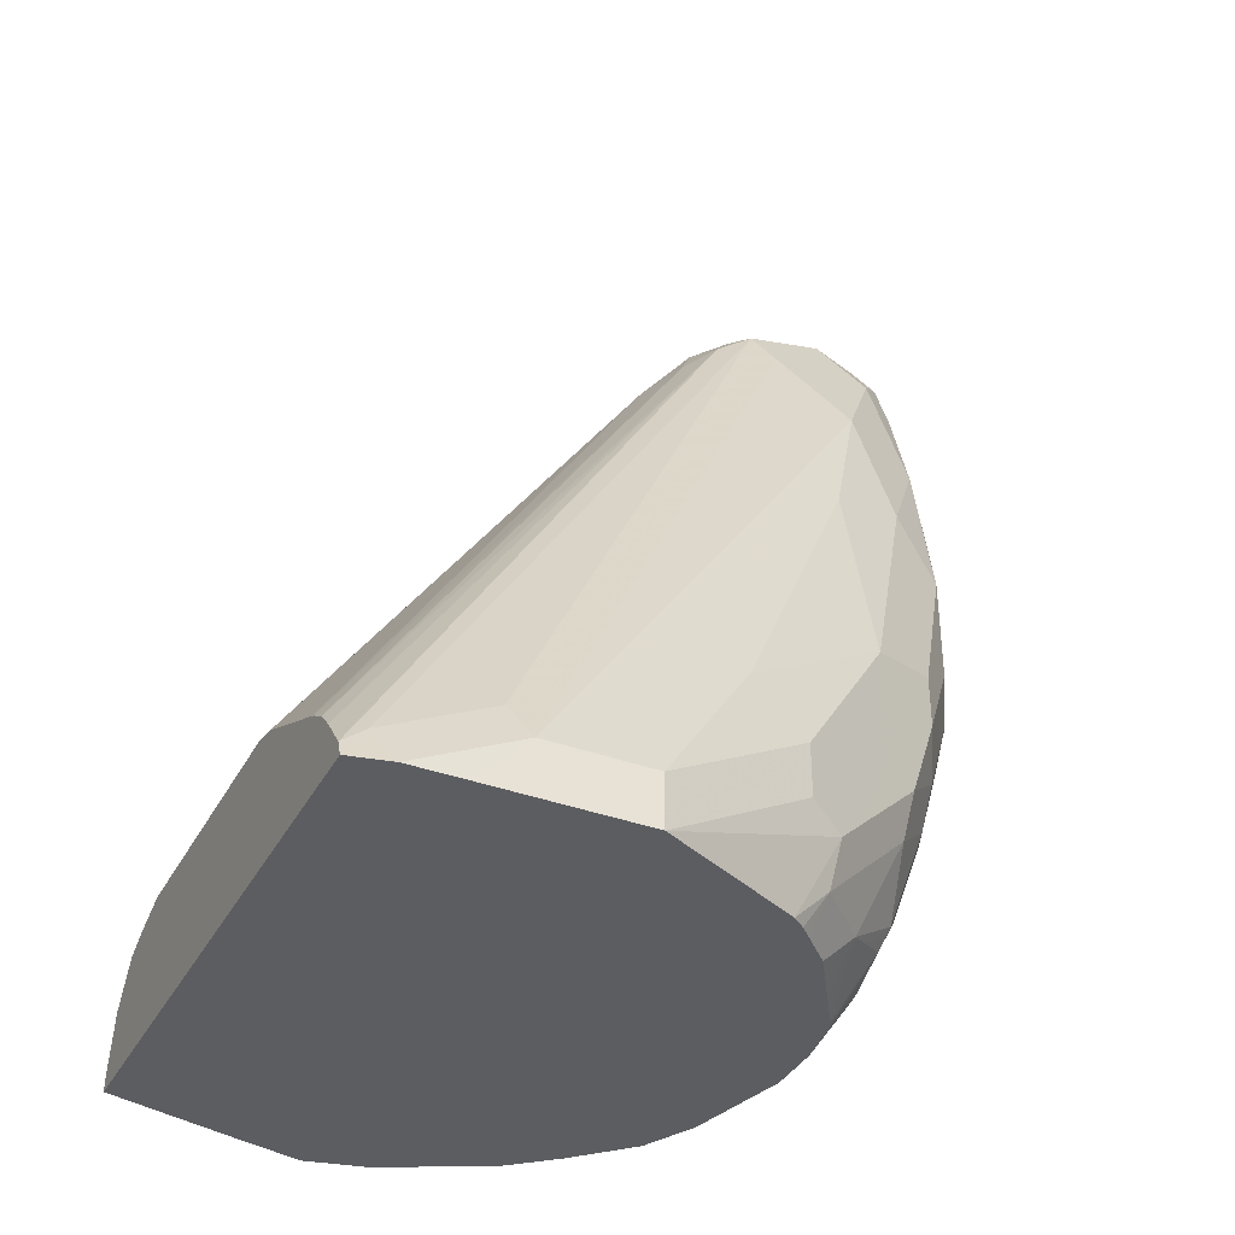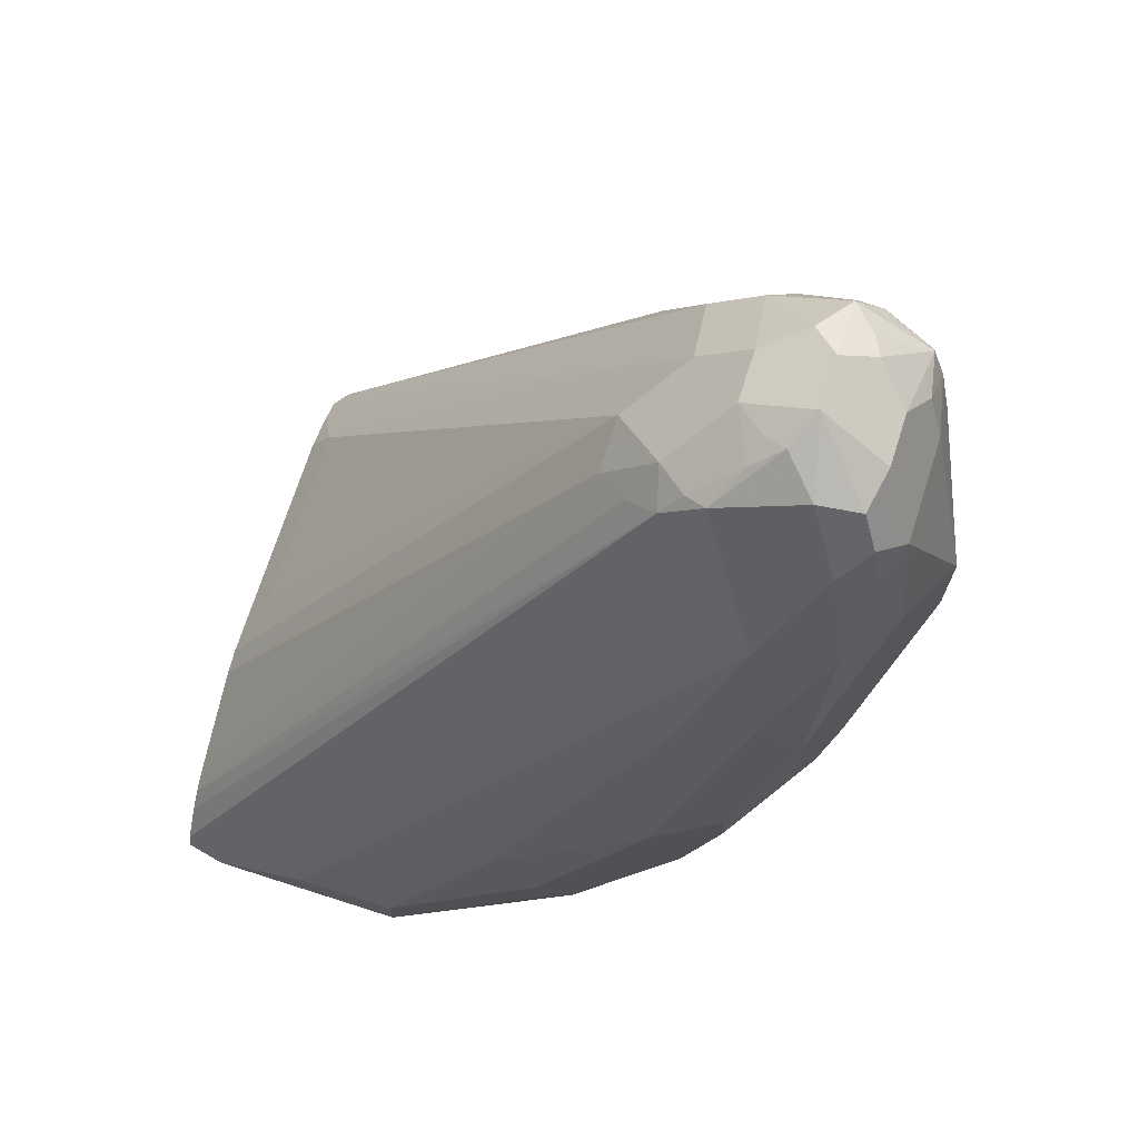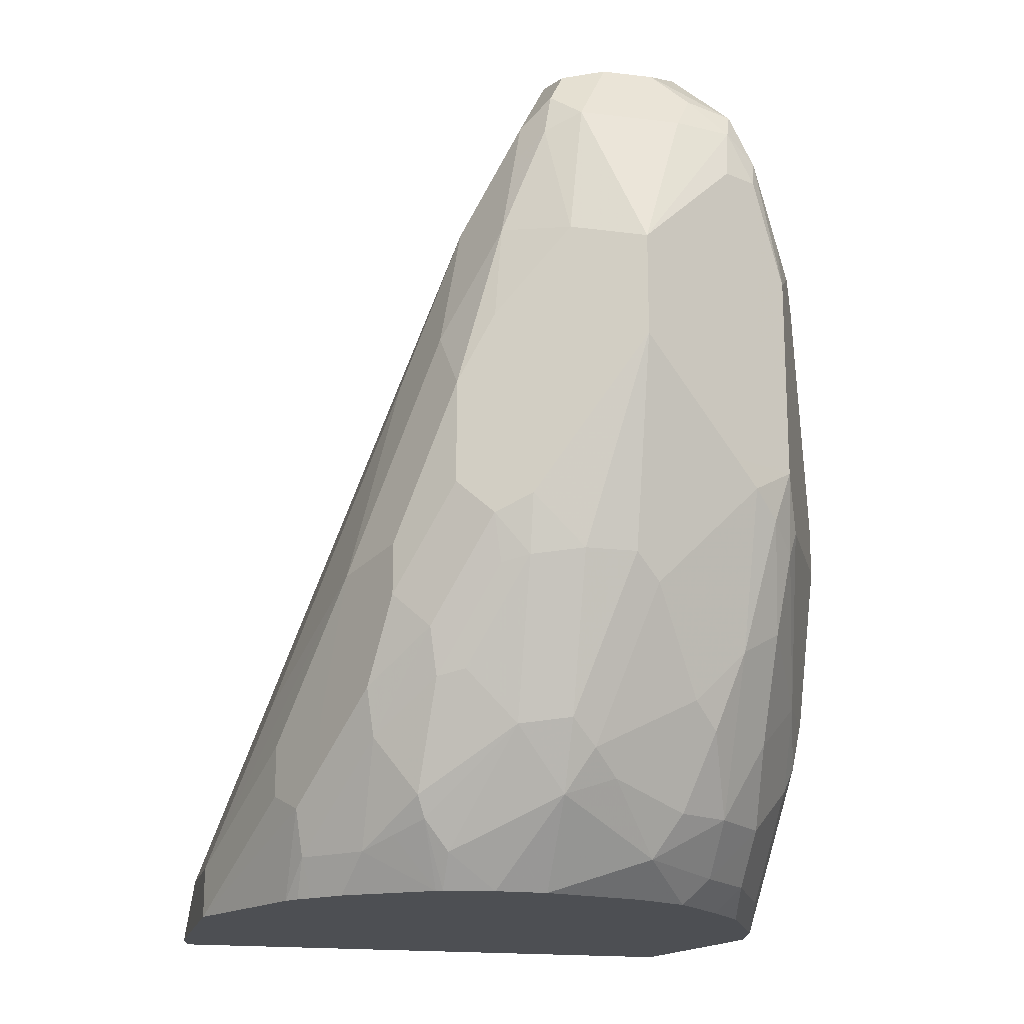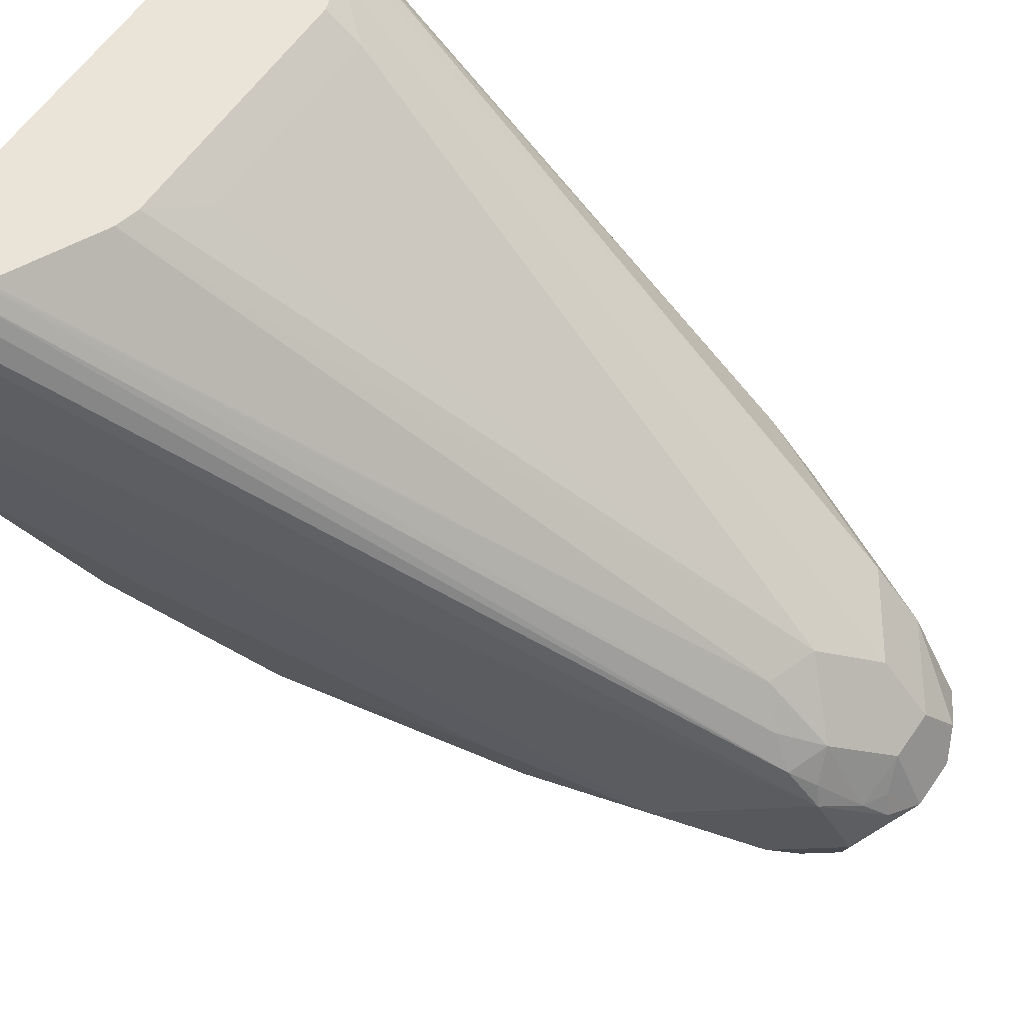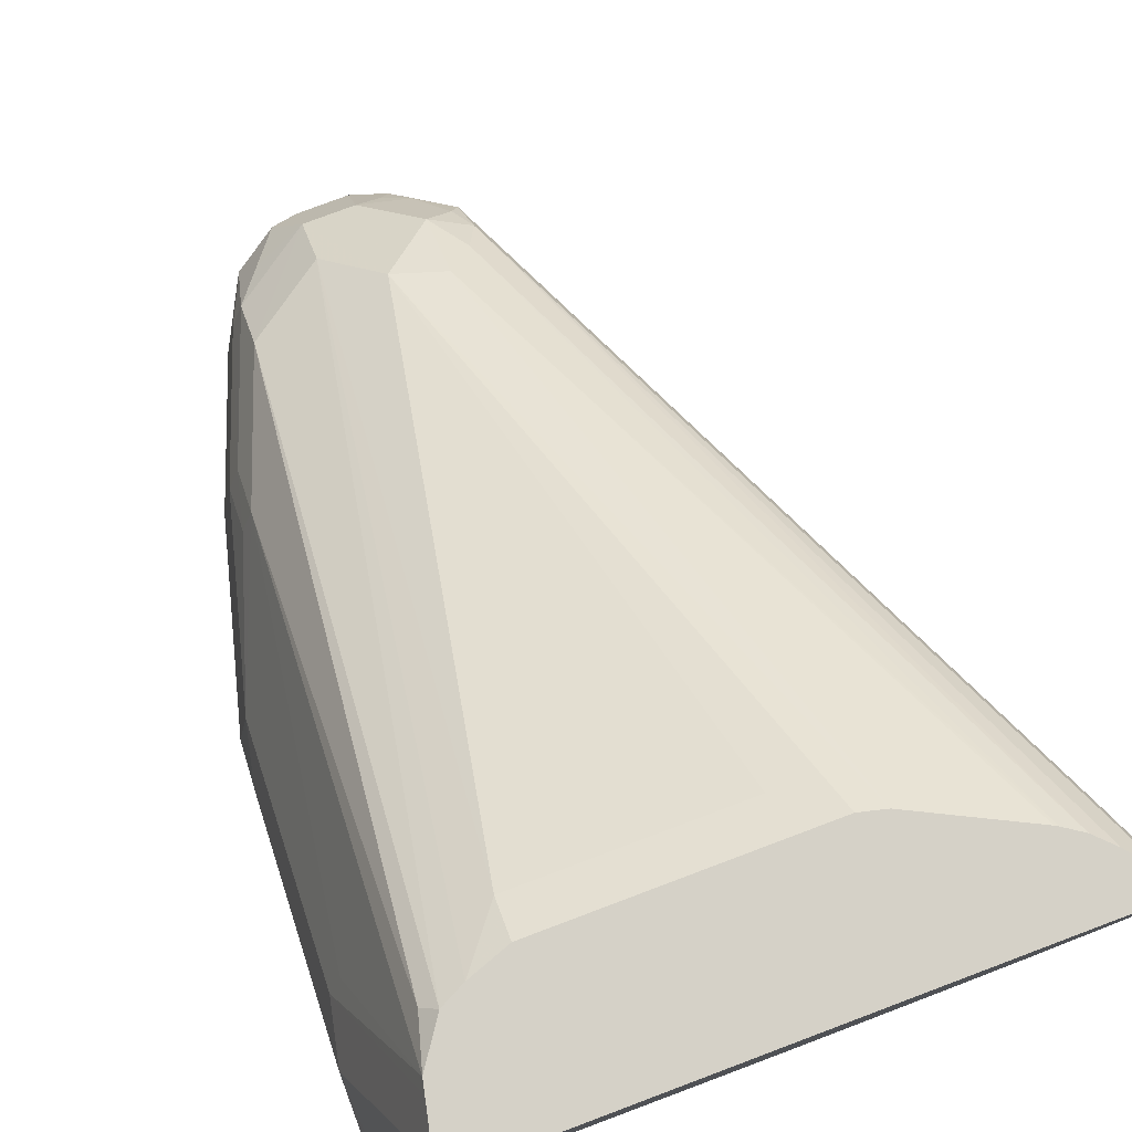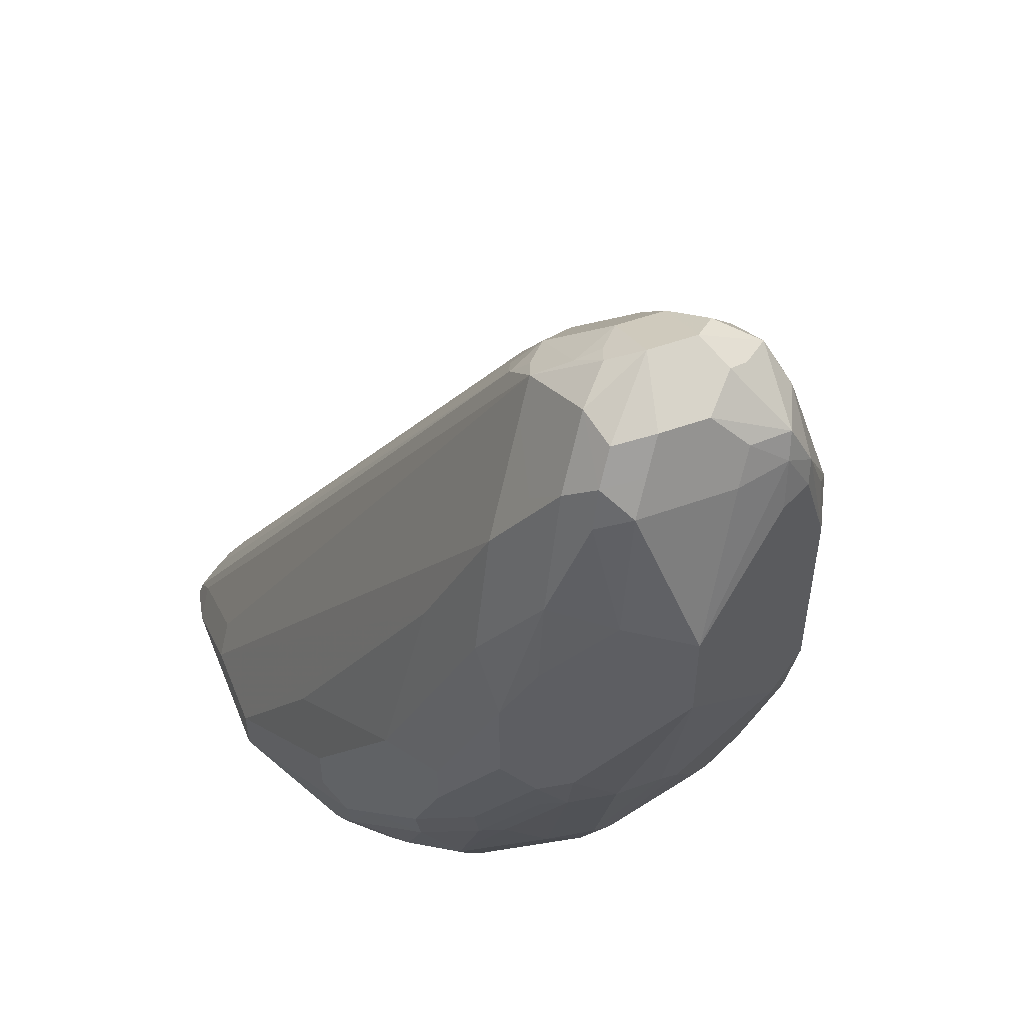
<metadata>
{"format":"obj","ext":"obj","renderer":"f3d","projection":"perspective","resolution":1024,"background":"white","views":[{"elev":-37.0,"azim":64.6,"up":"+Y"},{"elev":71.0,"azim":107.7,"up":"+Y"},{"elev":-17.6,"azim":166.5,"up":"+Y"},{"elev":60.9,"azim":124.8,"up":"+Z"},{"elev":78.7,"azim":-20.6,"up":"+Z"},{"elev":50.9,"azim":158.4,"up":"+Y"}]}
</metadata>
<code>
v -0.2621 -0.5394 -0.4814
v -0.09522 -0.5394 -0.4814
v -0.2621 -0.5361 -0.4814
v -0.2749 -0.537 -0.5267
v -0.2737 -0.5394 -0.5243
v -0.09259 -0.5394 -0.4933
v -0.09764 -0.5293 -0.4882
v -0.09694 -0.535 -0.4814
v -0.2591 -0.5226 -0.4814
v -0.2775 -0.5087 -0.5396
v -0.2775 -0.5394 -0.5396
v -0.2773 -0.5394 -0.5388
v -0.09255 -0.5394 -0.4935
v -0.0925 -0.5242 -0.5242
v -0.09764 -0.5139 -0.519
v -0.1747 -0.2981 -0.6269
v -0.1734 -0.3083 -0.6147
v -0.1045 -0.5259 -0.4814
v -0.2582 -0.5187 -0.4814
v -0.2736 -0.4914 -0.5396
v -0.2736 -0.4143 -0.6012
v -0.2775 -0.4317 -0.6012
v -0.2775 -0.5394 -0.5398
v -0.0925 -0.5394 -0.5089
v -0.0925 -0.5242 -0.555
v -0.1387 -0.3854 -0.6321
v -0.1542 -0.3392 -0.6475
v -0.1696 -0.3083 -0.6321
v -0.1799 -0.2878 -0.6526
v -0.1901 -0.2827 -0.6423
v -0.185 -0.2891 -0.634
v -0.1773 -0.3006 -0.6205
v -0.185 -0.3032 -0.6115
v -0.1773 -0.3161 -0.6051
v -0.1097 -0.5207 -0.4814
v -0.2501 -0.507 -0.4814
v -0.2544 -0.5049 -0.4856
v -0.2544 -0.3662 -0.5935
v -0.2698 -0.4895 -0.5319
v -0.2582 -0.3681 -0.6012
v -0.2582 -0.3527 -0.6166
v -0.2775 -0.4162 -0.6166
v -0.2736 -0.5242 -0.5724
v -0.2736 -0.5394 -0.5571
v -0.2775 -0.4933 -0.5858
v -0.0925 -0.5394 -0.555
v -0.1079 -0.4933 -0.6012
v -0.1233 -0.4471 -0.6321
v -0.1079 -0.4779 -0.5858
v -0.1413 -0.388 -0.6449
v -0.1465 -0.3777 -0.6552
v -0.167 -0.3212 -0.6655
v -0.1696 -0.3083 -0.6629
v -0.1644 -0.3186 -0.6526
v -0.1824 -0.2904 -0.6655
v -0.2004 -0.2775 -0.6475
v -0.1773 -0.3006 -0.6706
v -0.1927 -0.2852 -0.6359
v -0.2004 -0.2878 -0.6269
v -0.2004 -0.3186 -0.5961
v -0.185 -0.3237 -0.5954
v -0.1149 -0.5172 -0.4814
v -0.2467 -0.5052 -0.4814
v -0.2158 -0.3032 -0.6115
v -0.2389 -0.3199 -0.6089
v -0.2544 -0.3507 -0.6089
v -0.2621 -0.3546 -0.6321
v -0.2428 -0.3064 -0.6321
v -0.2467 -0.3083 -0.6475
v -0.2724 -0.4162 -0.6269
v -0.2775 -0.4317 -0.6166
v -0.2621 -0.3546 -0.6475
v -0.2518 -0.3546 -0.668
v -0.2736 -0.4933 -0.6032
v -0.2698 -0.501 -0.6051
v -0.2698 -0.5318 -0.5743
v -0.2544 -0.5318 -0.6051
v -0.2582 -0.5394 -0.5879
v -0.2775 -0.4779 -0.6012
v -0.1127 -0.5394 -0.5976
v -0.1131 -0.5139 -0.6115
v -0.1079 -0.5087 -0.6012
v -0.1182 -0.4882 -0.6218
v -0.1336 -0.4419 -0.6526
v -0.1387 -0.4008 -0.6475
v -0.1233 -0.4779 -0.6321
v -0.1619 -0.3469 -0.6706
v -0.1644 -0.334 -0.668
v -0.149 -0.3957 -0.668
v -0.1747 -0.3135 -0.6732
v -0.1901 -0.2981 -0.6732
v -0.1953 -0.2878 -0.668
v -0.2158 -0.2775 -0.6475
v -0.185 -0.3083 -0.6783
v -0.2158 -0.2878 -0.6269
v -0.2312 -0.4882 -0.4882
v -0.1696 -0.4882 -0.4882
v -0.1542 -0.4993 -0.4814
v -0.1468 -0.5011 -0.4814
v -0.1159 -0.5165 -0.4814
v -0.2432 -0.5035 -0.4814
v -0.2389 -0.3045 -0.6244
v -0.2364 -0.2878 -0.6475
v -0.2428 -0.3006 -0.6552
v -0.2724 -0.4317 -0.6269
v -0.2582 -0.3469 -0.6552
v -0.2524 -0.3392 -0.6629
v -0.2428 -0.3161 -0.6706
v -0.2415 -0.3237 -0.6732
v -0.2518 -0.4162 -0.668
v -0.2724 -0.4779 -0.6115
v -0.2672 -0.4779 -0.6218
v -0.2544 -0.5164 -0.6205
v -0.2389 -0.5318 -0.6205
v -0.2314 -0.5394 -0.6167
v -0.2468 -0.5394 -0.6013
v -0.1157 -0.5394 -0.6014
v -0.1156 -0.528 -0.6089
v -0.1182 -0.5036 -0.6218
v -0.1336 -0.4573 -0.6526
v -0.1593 -0.3752 -0.6732
v -0.1799 -0.3495 -0.6835
v -0.149 -0.4265 -0.668
v -0.221 -0.2981 -0.6732
v -0.2107 -0.2878 -0.668
v -0.221 -0.2827 -0.6578
v -0.2274 -0.2852 -0.6552
v -0.2235 -0.2814 -0.6398
v -0.2158 -0.3083 -0.6783
v -0.2004 -0.3546 -0.6937
v -0.2312 -0.2929 -0.6321
v -0.2312 -0.4993 -0.4814
v -0.2351 -0.3006 -0.6706
v -0.2569 -0.4317 -0.6578
v -0.2332 -0.3083 -0.6745
v -0.2312 -0.3237 -0.6783
v -0.2415 -0.4162 -0.6732
v -0.2389 -0.4239 -0.6745
v -0.2467 -0.4317 -0.6687
v -0.2544 -0.4393 -0.6591
v -0.2518 -0.4625 -0.6526
v -0.2518 -0.4933 -0.6372
v -0.2389 -0.5164 -0.6359
v -0.2158 -0.5293 -0.6372
v -0.2312 -0.5394 -0.6168
v -0.1194 -0.5394 -0.6051
v -0.1311 -0.528 -0.6244
v -0.1311 -0.4972 -0.6398
v -0.1285 -0.483 -0.6423
v -0.1439 -0.4676 -0.6578
v -0.1593 -0.4368 -0.6732
v -0.2004 -0.3854 -0.6937
v -0.2312 -0.4162 -0.6783
v -0.2158 -0.4317 -0.6783
v -0.2081 -0.4548 -0.6745
v -0.2389 -0.4702 -0.6591
v -0.2389 -0.501 -0.6436
v -0.2235 -0.5164 -0.6436
v -0.2312 -0.4933 -0.6533
v -0.185 -0.5394 -0.6322
v -0.2158 -0.5394 -0.6244
v -0.2004 -0.5087 -0.6533
v -0.185 -0.5139 -0.6526
v -0.1272 -0.5394 -0.6128
v -0.1411 -0.5394 -0.6217
v -0.1523 -0.5394 -0.6287
v -0.1387 -0.5242 -0.6321
v -0.1439 -0.5139 -0.6423
v -0.1465 -0.4818 -0.6552
v -0.1619 -0.4509 -0.6706
v -0.1696 -0.449 -0.6745
v -0.1696 -0.4317 -0.6783
v -0.2004 -0.4471 -0.6783
v -0.185 -0.4471 -0.6783
v -0.1927 -0.501 -0.6591
v -0.2235 -0.4856 -0.6591
v -0.1694 -0.5394 -0.6322
v -0.1542 -0.5293 -0.6372
v -0.185 -0.4933 -0.6629
v -0.1696 -0.4952 -0.6591
v -0.1542 -0.5394 -0.6297
v -0.1465 -0.5203 -0.6398
v -0.1542 -0.4798 -0.6591
f 93 128 95
f 96 101 132
f 96 98 97
f 95 131 102
f 95 128 131
f 102 131 103
f 94 130 129
f 94 122 130
f 96 132 98
f 91 124 125
f 93 127 103
f 93 126 127
f 93 125 126
f 91 125 92
f 91 129 124
f 89 151 121
f 91 94 129
f 90 122 94
f 93 103 128
f 103 131 128
f 110 138 139
f 103 133 104
f 112 134 140
f 89 123 151
f 112 140 141
f 112 141 142
f 111 134 112
f 110 140 134
f 110 139 140
f 110 137 138
f 109 152 137
f 109 130 152
f 109 136 130
f 109 135 136
f 108 135 109
f 108 133 135
f 106 108 107
f 105 134 111
f 105 110 134
f 104 108 106
f 104 133 108
f 103 127 133
f 87 89 121
f 69 103 104
f 87 122 90
f 73 107 108
f 73 106 107
f 72 106 73
f 71 111 79
f 71 105 111
f 70 110 105
f 70 73 110
f 69 106 72
f 69 104 106
f 68 103 69
f 68 102 103
f 67 69 72
f 66 102 68
f 65 102 66
f 65 95 102
f 64 101 96
f 64 95 65
f 113 143 114
f 63 101 64
f 73 108 109
f 87 90 88
f 73 109 137
f 74 79 111
f 87 121 122
f 86 149 120
f 86 119 149
f 84 123 89
f 84 120 123
f 81 119 82
f 81 118 119
f 80 118 81
f 80 117 118
f 77 113 114
f 77 116 78
f 77 115 116
f 77 114 115
f 76 113 77
f 75 113 76
f 75 142 113
f 75 112 142
f 74 112 75
f 74 111 112
f 73 137 110
f 113 142 143
f 163 179 180
f 114 144 115
f 159 176 175
f 158 175 162
f 158 159 175
f 156 159 157
f 156 176 159
f 155 173 175
f 155 176 156
f 155 175 176
f 154 173 155
f 152 174 173
f 152 172 174
f 152 154 153
f 152 173 154
f 151 172 152
f 151 171 172
f 151 170 171
f 150 170 151
f 150 169 170
f 148 168 169
f 160 163 177
f 148 150 149
f 162 175 163
f 163 175 179
f 61 100 62
f 178 182 181
f 178 180 182
f 177 178 181
f 174 180 179
f 173 174 179
f 173 179 175
f 171 174 172
f 171 180 174
f 171 183 180
f 170 183 171
f 169 183 170
f 168 183 169
f 168 180 183
f 168 182 180
f 167 182 168
f 166 182 167
f 166 181 182
f 163 180 178
f 163 178 177
f 114 143 144
f 148 169 150
f 147 167 168
f 129 130 135
f 126 133 127
f 125 133 126
f 124 133 125
f 124 135 133
f 124 129 135
f 121 152 130
f 121 151 152
f 121 130 122
f 120 151 123
f 120 150 151
f 120 149 150
f 119 148 149
f 118 164 147
f 118 146 164
f 118 148 119
f 118 147 148
f 117 146 118
f 115 144 145
f 130 136 135
f 147 168 148
f 137 153 138
f 138 153 154
f 147 166 167
f 147 165 166
f 147 164 165
f 144 163 160
f 144 162 163
f 144 158 162
f 144 161 145
f 144 160 161
f 143 159 158
f 143 157 159
f 143 158 144
f 142 157 143
f 141 157 142
f 141 156 157
f 139 141 140
f 139 156 141
f 138 156 139
f 138 155 156
f 138 154 155
f 137 152 153
f 61 99 100
f 1 62 100
f 60 98 99
f 14 24 46
f 13 24 14
f 10 23 11
f 10 45 23
f 10 79 45
f 10 71 79
f 10 42 71
f 10 22 42
f 14 46 25
f 10 21 22
f 9 20 10
f 9 19 20
f 8 17 18
f 7 17 8
f 7 16 17
f 7 15 16
f 7 14 15
f 6 14 7
f 10 20 21
f 14 25 26
f 14 26 27
f 14 27 28
f 21 38 40
f 20 39 21
f 19 39 20
f 19 38 39
f 19 37 38
f 19 36 37
f 17 35 18
f 17 34 35
f 17 33 34
f 17 32 33
f 16 32 17
f 16 31 32
f 16 30 31
f 16 29 30
f 16 53 29
f 16 54 53
f 16 28 54
f 14 16 15
f 14 28 16
f 6 13 14
f 4 10 11
f 4 12 5
f 4 11 12
f 1 11 23
f 1 12 11
f 1 5 12
f 1 4 5
f 1 3 4
f 1 9 3
f 1 19 9
f 1 36 19
f 1 63 36
f 1 101 63
f 1 132 101
f 1 98 132
f 1 99 98
f 1 100 99
f 60 99 61
f 1 35 62
f 1 18 35
f 1 8 18
f 1 2 8
f 1 23 44
f 21 40 41
f 1 78 116
f 1 115 145
f 3 10 4
f 3 9 10
f 2 7 8
f 2 6 7
f 1 6 2
f 1 13 6
f 1 24 13
f 1 46 24
f 1 80 46
f 1 117 80
f 1 146 117
f 1 164 146
f 1 165 164
f 1 166 165
f 1 181 166
f 1 177 181
f 1 160 177
f 1 161 160
f 1 145 161
f 1 116 115
f 21 41 67
f 1 44 78
f 21 42 22
f 48 120 84
f 48 86 120
f 48 119 86
f 48 83 119
f 48 85 50
f 48 89 85
f 48 84 89
f 47 83 48
f 50 85 51
f 47 119 83
f 46 81 82
f 46 80 81
f 45 79 74
f 44 77 78
f 44 76 77
f 44 75 76
f 43 75 44
f 43 74 75
f 47 82 119
f 51 87 88
f 51 88 52
f 51 85 89
f 21 67 42
f 60 97 98
f 60 96 97
f 60 64 96
f 60 95 64
f 59 95 60
f 57 94 91
f 57 90 94
f 56 59 58
f 56 95 59
f 56 93 95
f 56 92 125
f 55 92 56
f 55 91 92
f 55 57 91
f 52 57 53
f 52 90 57
f 52 88 90
f 51 89 87
f 43 45 74
f 42 73 70
f 56 125 93
f 42 67 72
f 29 53 57
f 29 56 30
f 29 55 56
f 27 50 51
f 27 54 28
f 27 53 54
f 27 52 53
f 27 51 52
f 26 49 48
f 26 50 27
f 26 48 50
f 25 49 26
f 25 47 48
f 25 82 47
f 25 46 82
f 23 45 43
f 23 43 44
f 42 72 73
f 21 39 38
f 29 57 55
f 30 56 58
f 25 48 49
f 40 66 41
f 41 69 67
f 41 68 69
f 41 66 68
f 38 66 40
f 42 70 105
f 38 65 66
f 42 105 71
f 36 65 37
f 36 64 65
f 37 65 38
f 36 63 64
f 34 62 35
f 34 61 62
f 33 61 34
f 33 60 61
f 33 59 60
f 31 33 32
f 31 59 33
f 31 58 59
f 30 58 31

</code>
